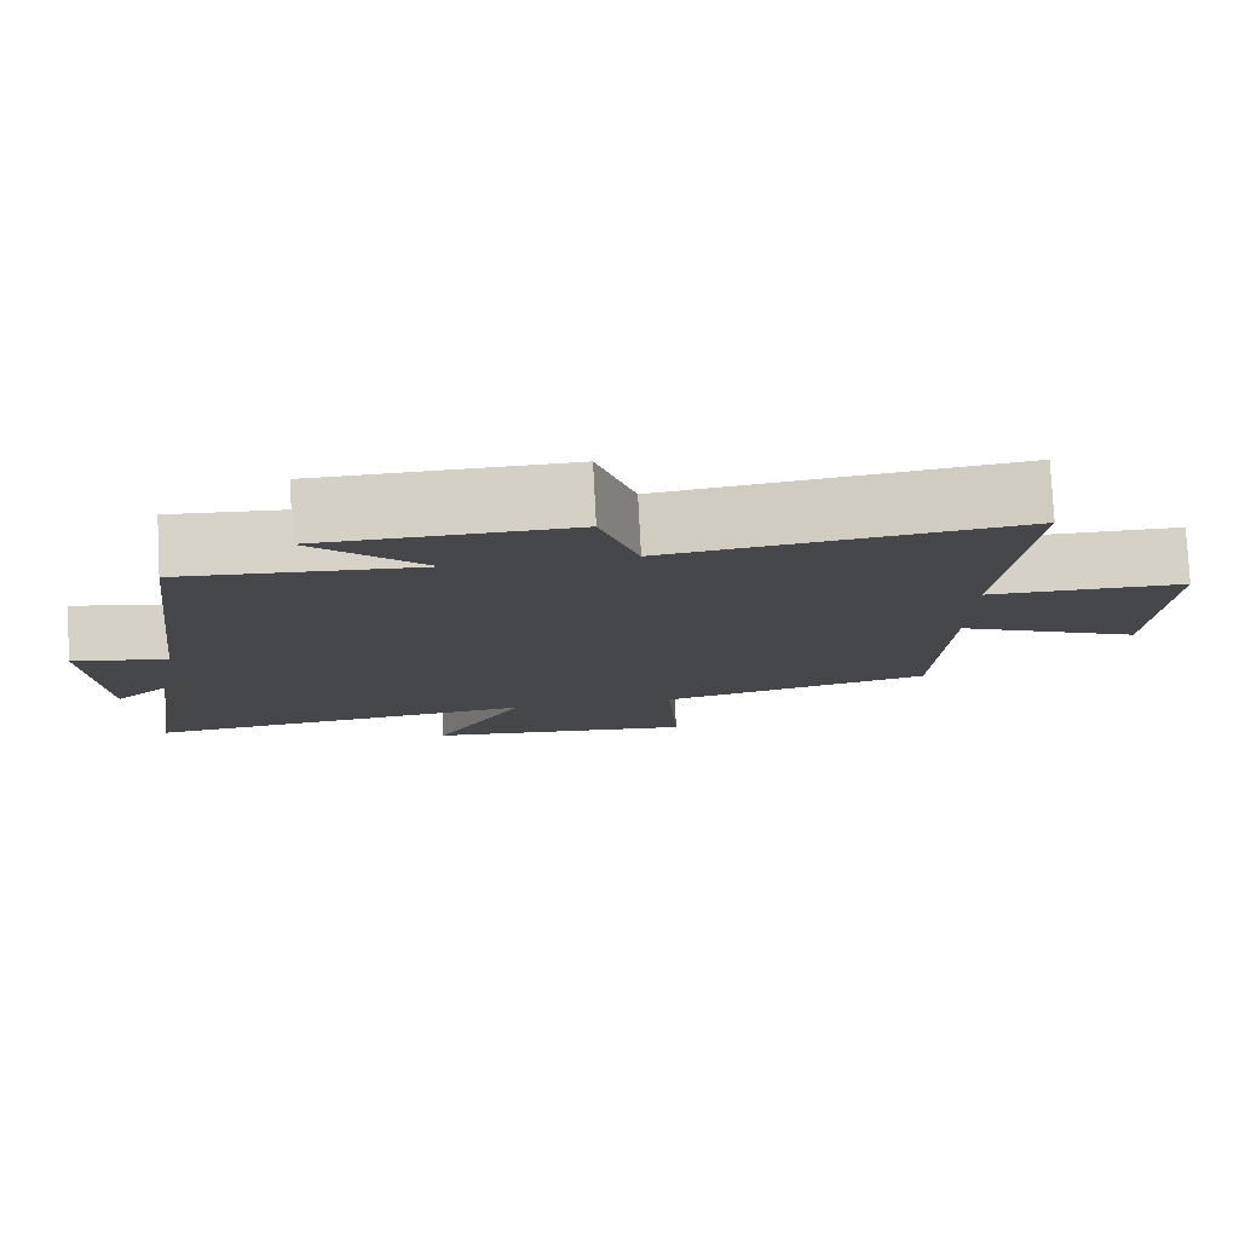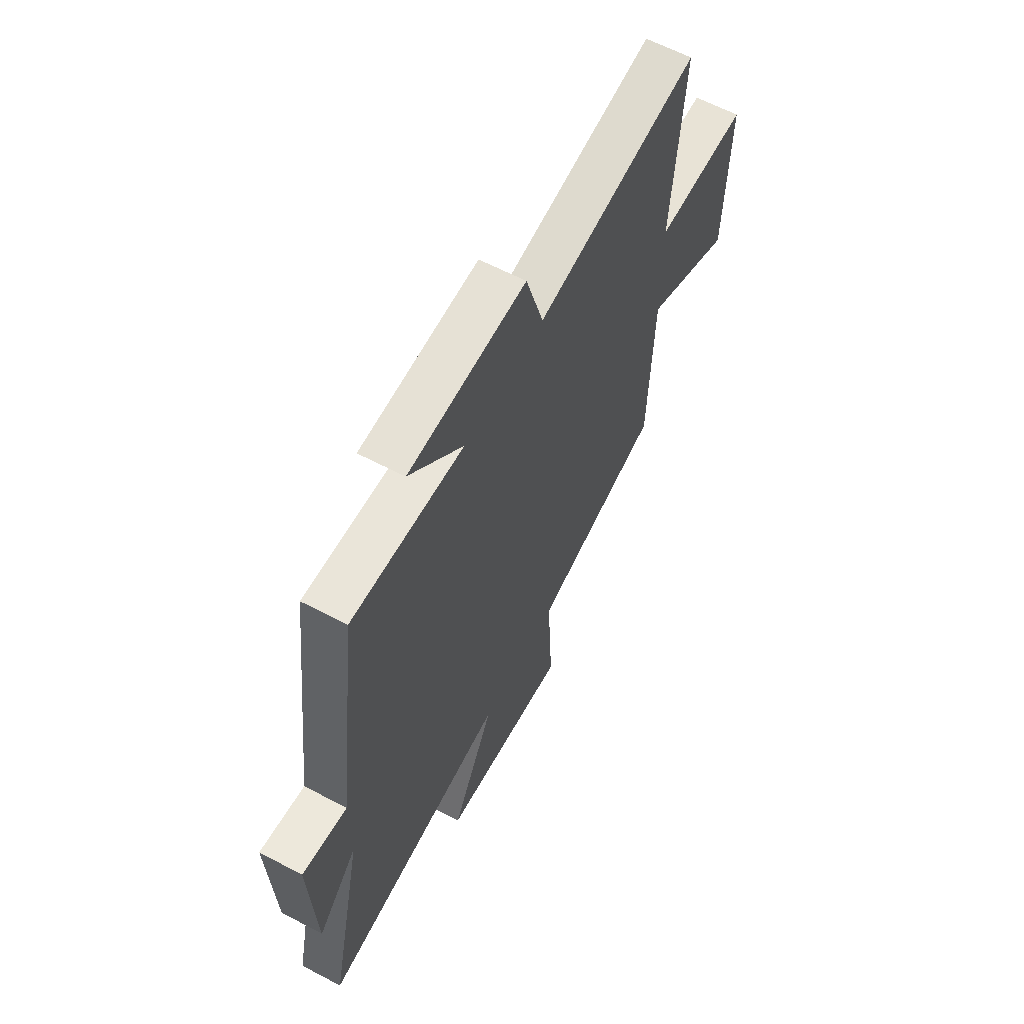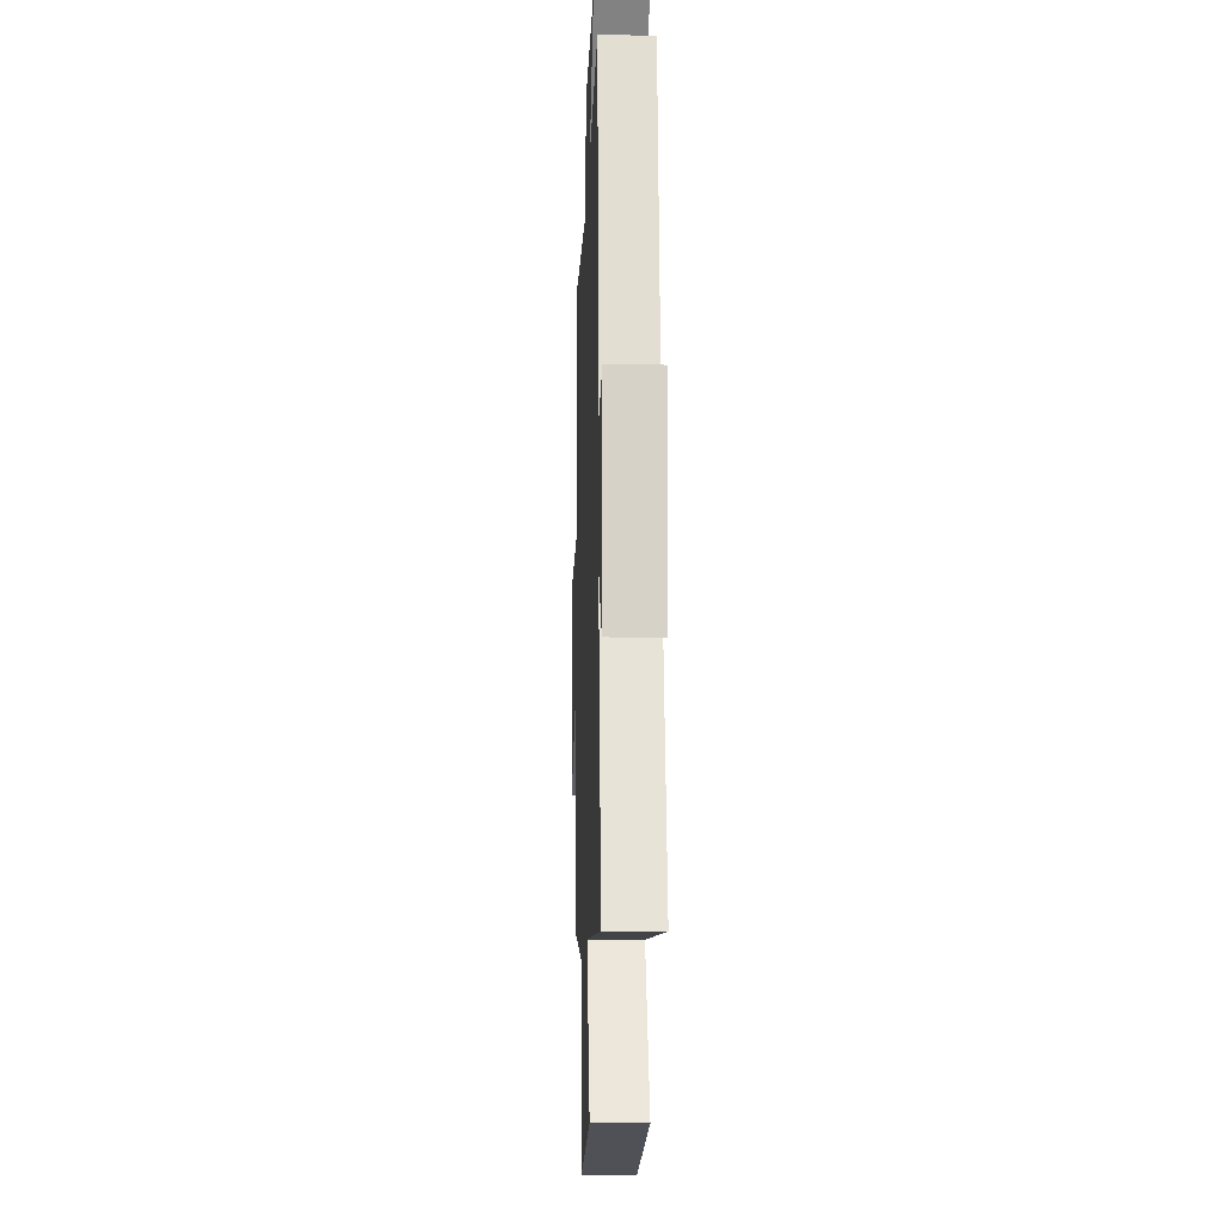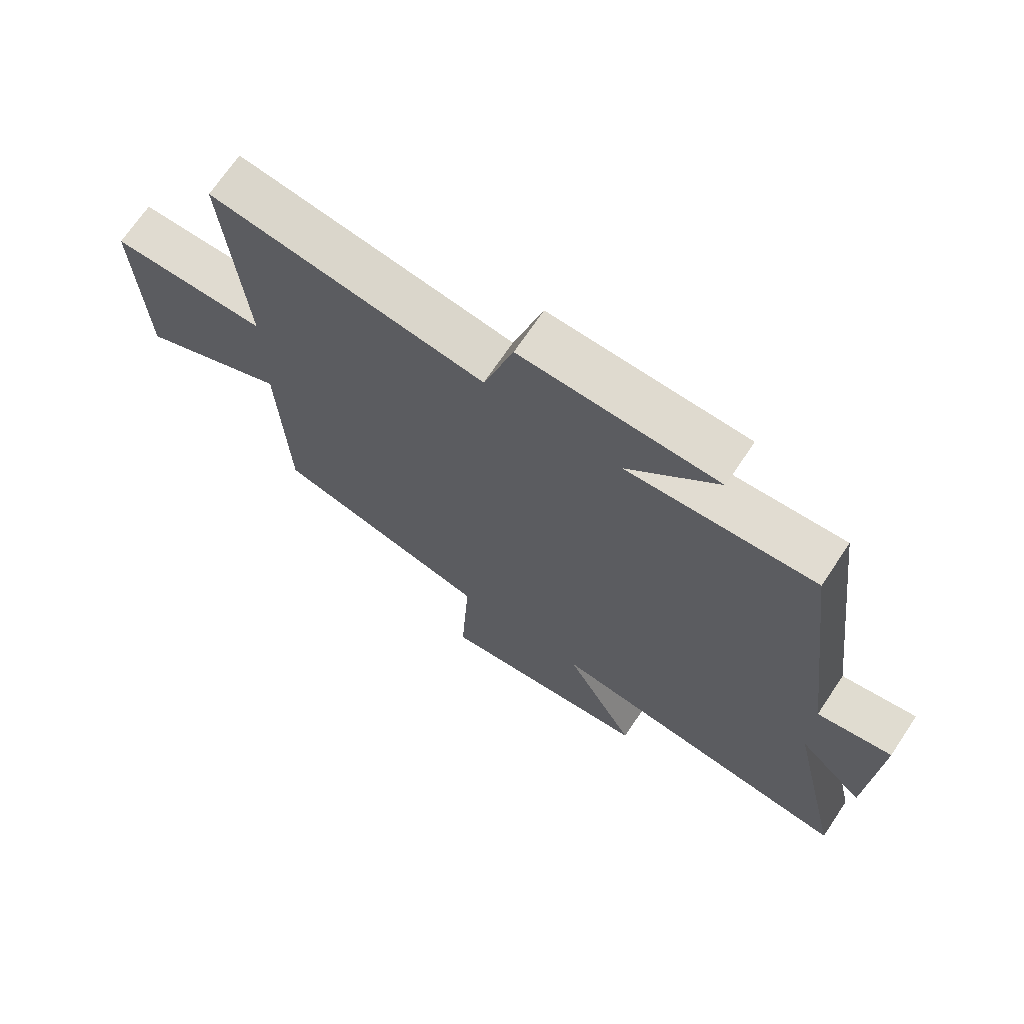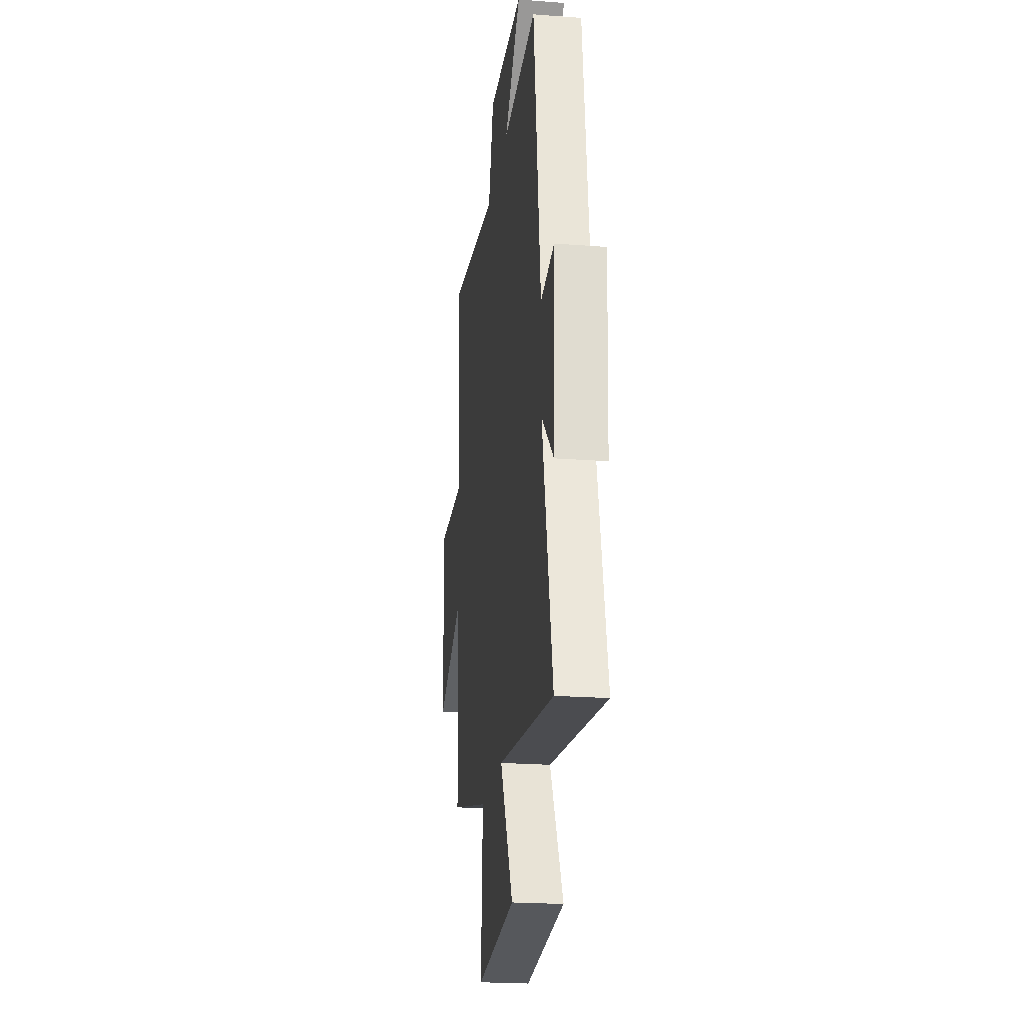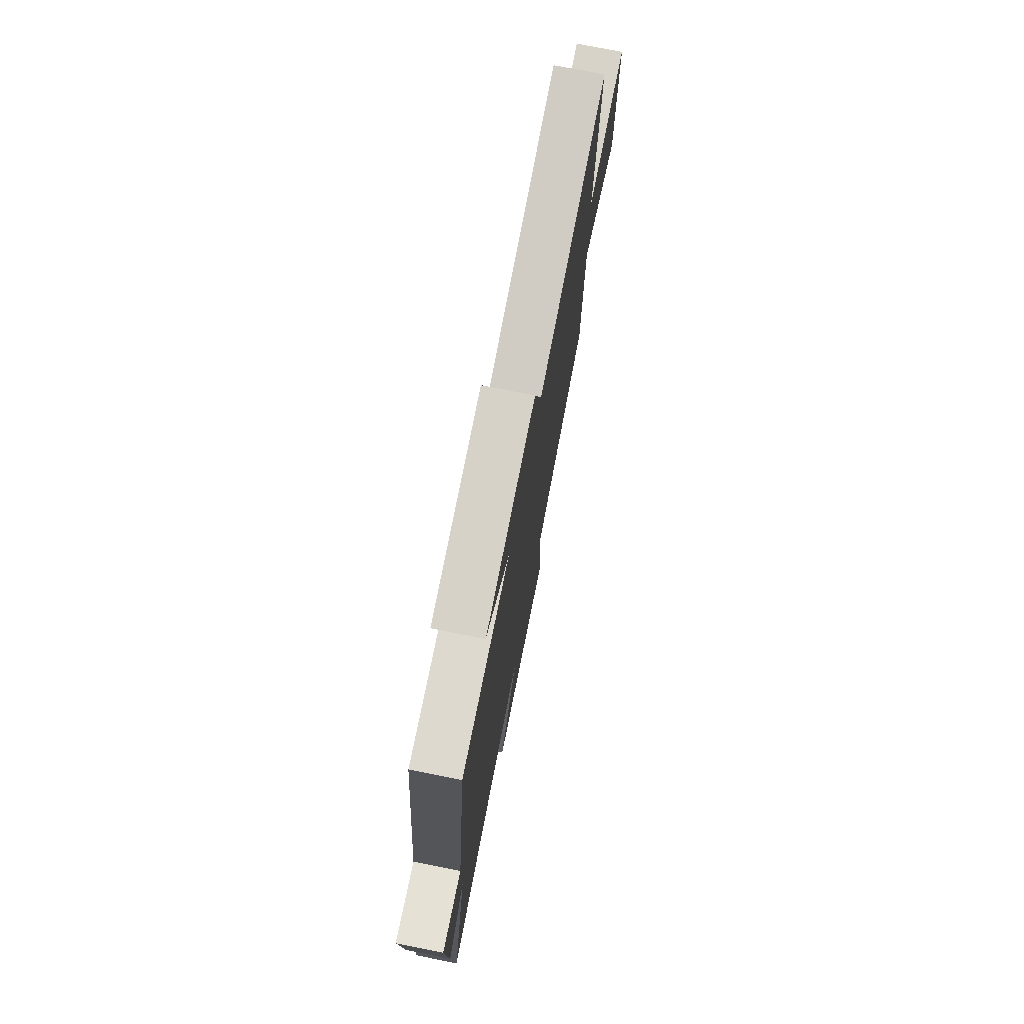
<metadata>
{"format":"obj","ext":"obj","renderer":"f3d","projection":"perspective","resolution":1024,"background":"white","views":[{"elev":79.3,"azim":177.0,"up":"+Z"},{"elev":62.3,"azim":118.1,"up":"+Z"},{"elev":-14.6,"azim":87.9,"up":"+Z"},{"elev":70.0,"azim":33.8,"up":"+Z"},{"elev":-22.4,"azim":82.5,"up":"+Z"},{"elev":75.5,"azim":101.2,"up":"+Z"}]}
</metadata>
<code>
v -0.487 0.07 -0.407
v -0.5 0.07 -0.047
v -0.74 0.07 -0.162
v -0.752 0.07 0.174
v -0.5 0.07 0.173
v -0.532 0.07 0.565
v -0.087 0.07 0.5
v -0.039 0.07 0.662
v 0.279 0.07 0.652
v 0.133 0.07 0.5
v 0.438 0.07 0.52
v 0.5 0.07 0.023
v 0.622 0.07 0.045
v 0.608 0.07 -0.255
v 0.5 0.07 -0.149
v 0.592 0.07 -0.565
v 0.084 0.07 -0.5
v 0.201 0.07 -0.729
v -0.149 0.07 -0.765
v -0.134 0.07 -0.5
v -0.487 0 -0.407
v -0.5 0 -0.047
v -0.74 0 -0.162
v -0.752 0 0.174
v -0.5 0 0.173
v -0.532 0 0.565
v -0.087 0 0.5
v -0.039 0 0.662
v 0.279 0 0.652
v 0.133 0 0.5
v 0.438 0 0.52
v 0.5 0 0.023
v 0.622 0 0.045
v 0.608 0 -0.255
v 0.5 0 -0.149
v 0.592 0 -0.565
v 0.084 0 -0.5
v 0.201 0 -0.729
v -0.149 0 -0.765
v -0.134 0 -0.5
f 17 18 19 20
f 17 20 1 2
f 15 16 17 2
f 12 13 14 15
f 12 15 2
f 11 12 2
f 10 11 2
f 7 8 9 10
f 7 10 2 3
f 5 6 7
f 5 7 3
f 3 4 5
f 40 39 38 37
f 22 21 40 37
f 22 37 36 35
f 35 34 33 32
f 22 35 32
f 22 32 31
f 22 31 30
f 30 29 28 27
f 23 22 30 27
f 27 26 25
f 23 27 25
f 25 24 23
f 1 21 22 2
f 2 22 23 3
f 3 23 24 4
f 4 24 25 5
f 5 25 26 6
f 6 26 27 7
f 7 27 28 8
f 8 28 29 9
f 9 29 30 10
f 10 30 31 11
f 11 31 32 12
f 12 32 33 13
f 13 33 34 14
f 14 34 35 15
f 15 35 36 16
f 16 36 37 17
f 17 37 38 18
f 18 38 39 19
f 19 39 40 20
f 20 40 21 1

</code>
